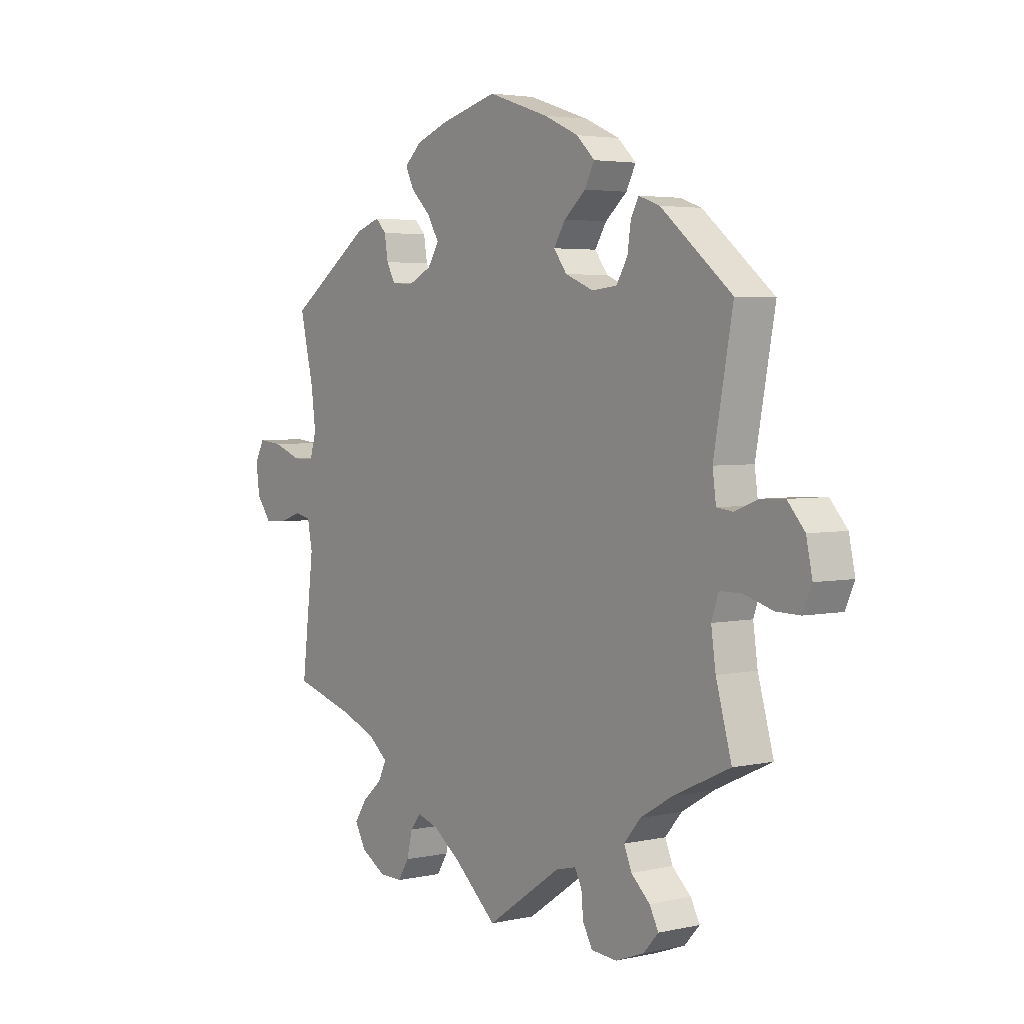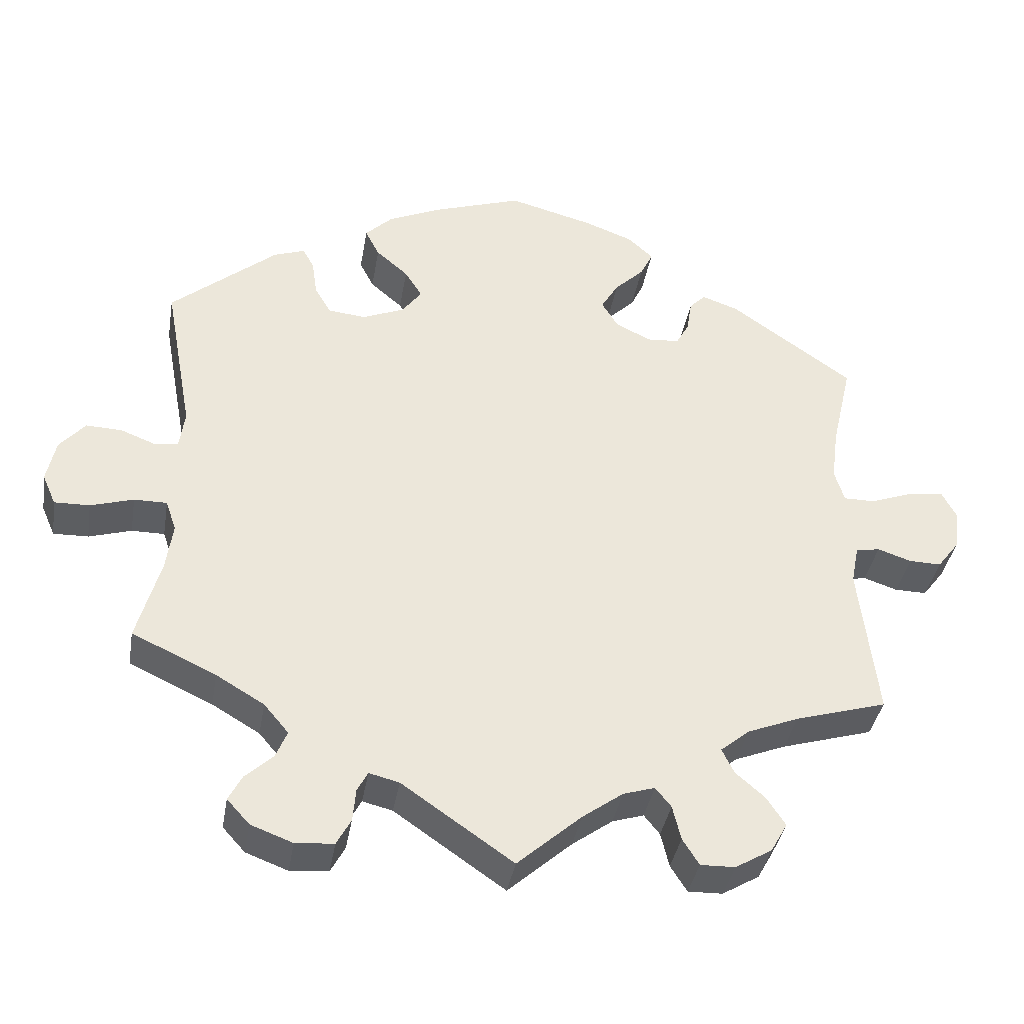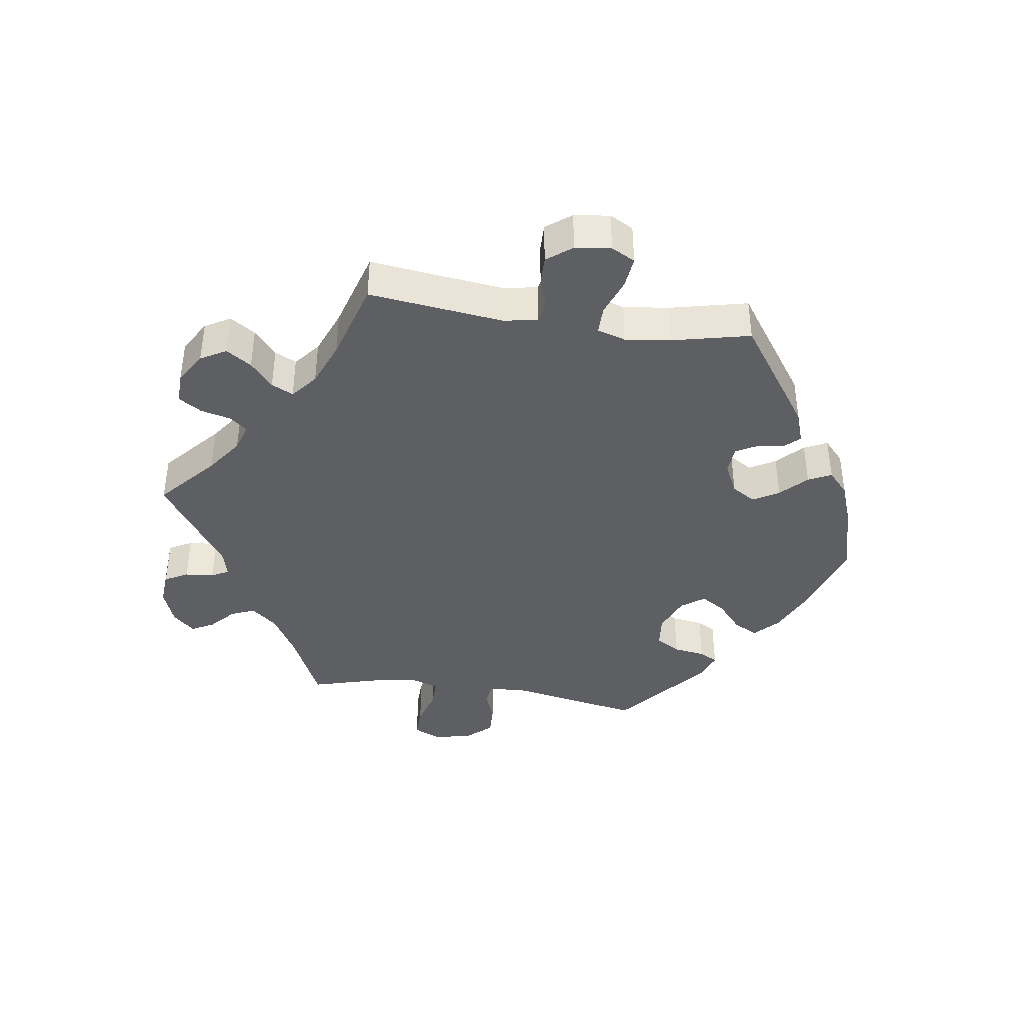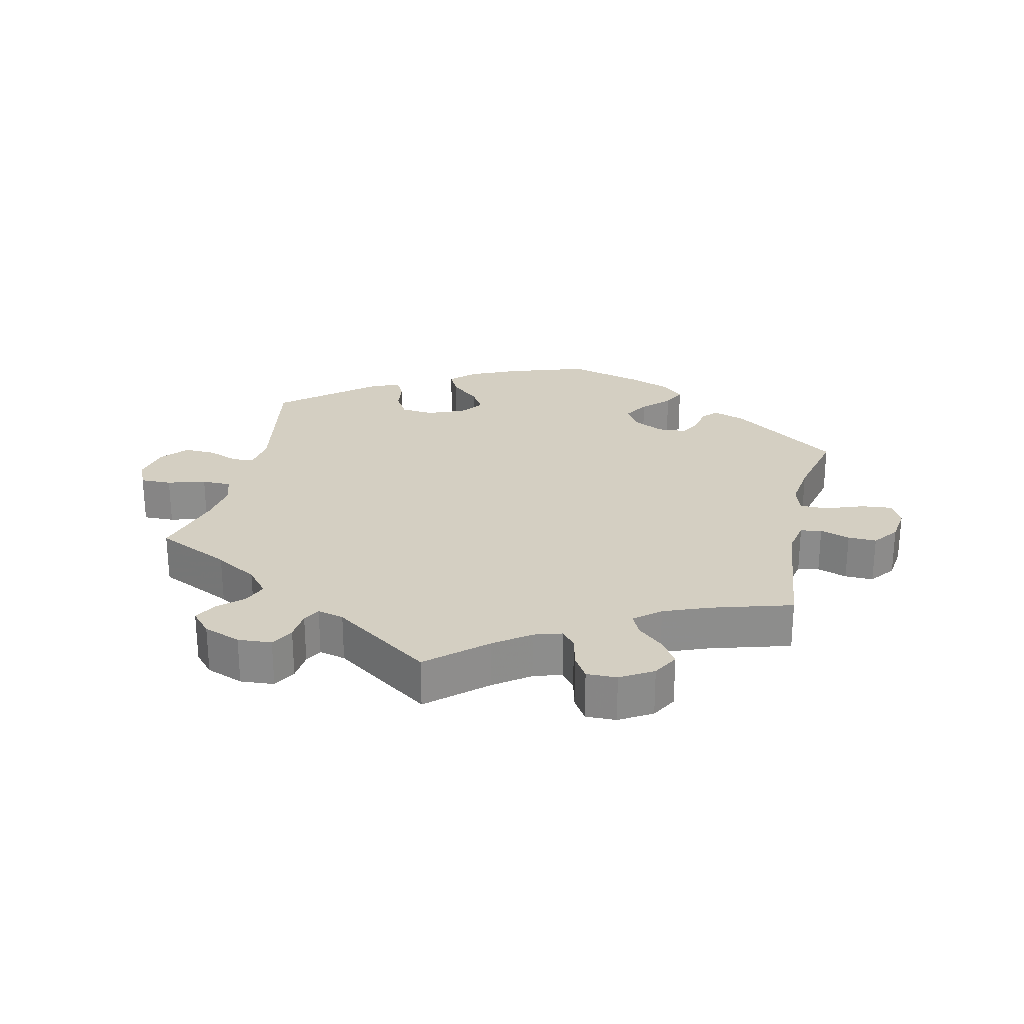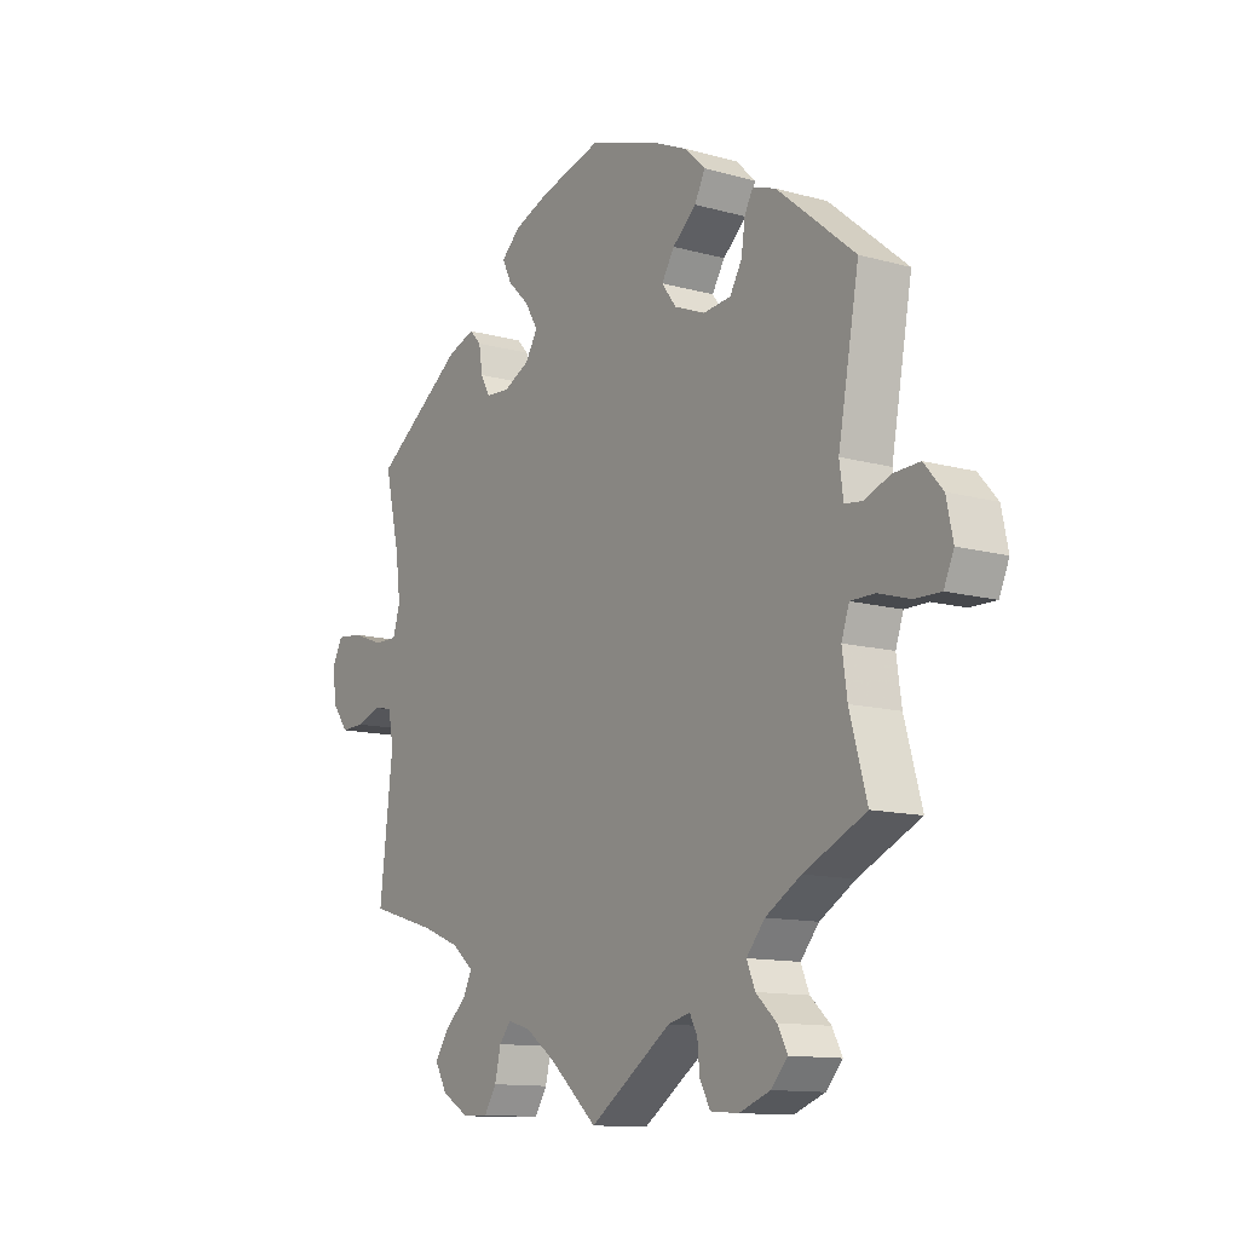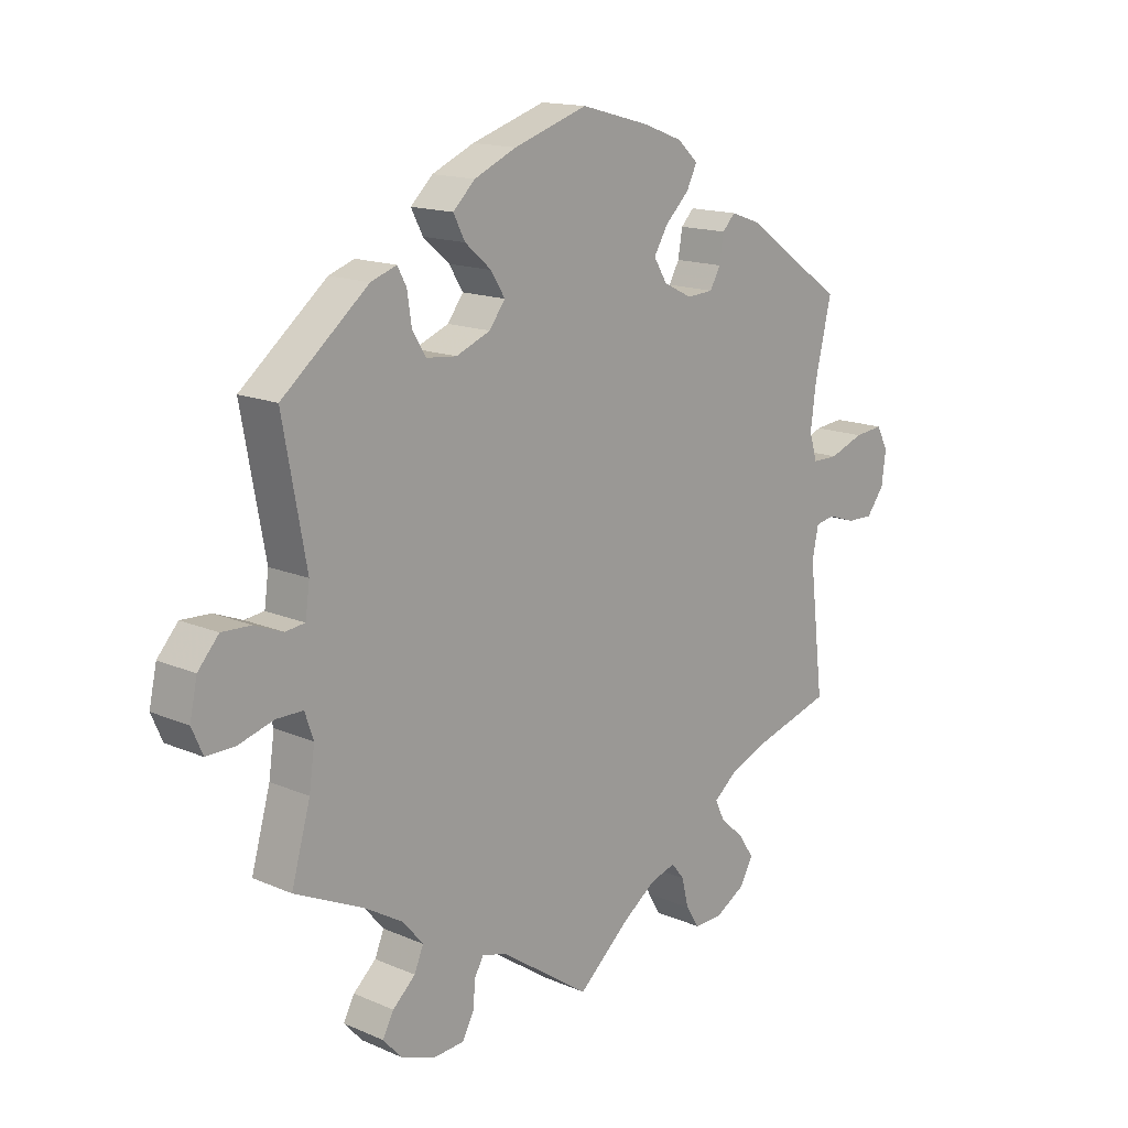
<metadata>
{"format":"obj","ext":"obj","renderer":"f3d","projection":"perspective","resolution":1024,"background":"white","views":[{"elev":3.6,"azim":53.5,"up":"+Z"},{"elev":-37.7,"azim":170.5,"up":"+Z"},{"elev":-40.1,"azim":-98.5,"up":"+Y"},{"elev":25.8,"azim":-167.1,"up":"+Y"},{"elev":-12.3,"azim":56.7,"up":"+Z"},{"elev":15.1,"azim":132.6,"up":"+Z"}]}
</metadata>
<code>
v -0.085 0.07 -0.503
v -0.139 0.07 -0.464
v -0.181 0.07 -0.451
v -0.202 0.07 -0.477
v -0.213 0.07 -0.523
v -0.235 0.07 -0.558
v -0.281 0.07 -0.557
v -0.33 0.07 -0.528
v -0.352 0.07 -0.489
v -0.327 0.07 -0.451
v -0.288 0.07 -0.417
v -0.272 0.07 -0.384
v -0.311 0.07 -0.352
v -0.379 0.07 -0.325
v -0.501 0.07 -0.289
v -0.477 0.07 -0.084
v -0.487 0.07 -0.033
v -0.519 0.07 -0.027
v -0.564 0.07 -0.042
v -0.607 0.07 -0.043
v -0.636 0.07 -0.005
v -0.643 0.07 0.049
v -0.624 0.07 0.085
v -0.577 0.07 0.08
v -0.52 0.07 0.059
v -0.478 0.07 0.059
v -0.465 0.07 0.102
v -0.474 0.07 0.172
v -0.501 0.07 0.289
v -0.338 0.07 0.404
v -0.289 0.07 0.421
v -0.268 0.07 0.399
v -0.261 0.07 0.356
v -0.244 0.07 0.325
v -0.201 0.07 0.322
v -0.154 0.07 0.345
v -0.132 0.07 0.381
v -0.155 0.07 0.42
v -0.194 0.07 0.458
v -0.211 0.07 0.493
v -0.177 0.07 0.524
v -0.113 0.07 0.548
v 0 0.07 0.578
v 0.121 0.07 0.538
v 0.19 0.07 0.507
v 0.226 0.07 0.472
v 0.207 0.07 0.435
v 0.164 0.07 0.398
v 0.141 0.07 0.361
v 0.167 0.07 0.326
v 0.223 0.07 0.303
v 0.273 0.07 0.308
v 0.295 0.07 0.345
v 0.302 0.07 0.393
v 0.317 0.07 0.421
v 0.359 0.07 0.406
v 0.5 0.07 0.289
v 0.462 0.07 0.082
v 0.469 0.07 0.031
v 0.501 0.07 0.027
v 0.547 0.07 0.045
v 0.595 0.07 0.047
v 0.629 0.07 0.008
v 0.641 0.07 -0.049
v 0.623 0.07 -0.09
v 0.576 0.07 -0.089
v 0.519 0.07 -0.072
v 0.475 0.07 -0.072
v 0.461 0.07 -0.113
v 0.47 0.07 -0.177
v 0.501 0.07 -0.288
v 0.389 0.07 -0.34
v 0.325 0.07 -0.378
v 0.292 0.07 -0.417
v 0.307 0.07 -0.453
v 0.344 0.07 -0.487
v 0.362 0.07 -0.521
v 0.332 0.07 -0.554
v 0.276 0.07 -0.575
v 0.225 0.07 -0.571
v 0.206 0.07 -0.536
v 0.202 0.07 -0.492
v 0.188 0.07 -0.466
v 0.148 0.07 -0.476
v 0 0.07 -0.578
v -0.085 0 -0.503
v -0.139 0 -0.464
v -0.181 0 -0.451
v -0.202 0 -0.477
v -0.213 0 -0.523
v -0.235 0 -0.558
v -0.281 0 -0.557
v -0.33 0 -0.528
v -0.352 0 -0.489
v -0.327 0 -0.451
v -0.288 0 -0.417
v -0.272 0 -0.384
v -0.311 0 -0.352
v -0.379 0 -0.325
v -0.501 0 -0.289
v -0.477 0 -0.084
v -0.487 0 -0.033
v -0.519 0 -0.027
v -0.564 0 -0.042
v -0.607 0 -0.043
v -0.636 0 -0.005
v -0.643 0 0.049
v -0.624 0 0.085
v -0.577 0 0.08
v -0.52 0 0.059
v -0.478 0 0.059
v -0.465 0 0.102
v -0.474 0 0.172
v -0.501 0 0.289
v -0.338 0 0.404
v -0.289 0 0.421
v -0.268 0 0.399
v -0.261 0 0.356
v -0.244 0 0.325
v -0.201 0 0.322
v -0.154 0 0.345
v -0.132 0 0.381
v -0.155 0 0.42
v -0.194 0 0.458
v -0.211 0 0.493
v -0.177 0 0.524
v -0.113 0 0.548
v 0 0 0.578
v 0.121 0 0.538
v 0.19 0 0.507
v 0.226 0 0.472
v 0.207 0 0.435
v 0.164 0 0.398
v 0.141 0 0.361
v 0.167 0 0.326
v 0.223 0 0.303
v 0.273 0 0.308
v 0.295 0 0.345
v 0.302 0 0.393
v 0.317 0 0.421
v 0.359 0 0.406
v 0.5 0 0.289
v 0.462 0 0.082
v 0.469 0 0.031
v 0.501 0 0.027
v 0.547 0 0.045
v 0.595 0 0.047
v 0.629 0 0.008
v 0.641 0 -0.049
v 0.623 0 -0.09
v 0.576 0 -0.089
v 0.519 0 -0.072
v 0.475 0 -0.072
v 0.461 0 -0.113
v 0.47 0 -0.177
v 0.501 0 -0.288
v 0.389 0 -0.34
v 0.325 0 -0.378
v 0.292 0 -0.417
v 0.307 0 -0.453
v 0.344 0 -0.487
v 0.362 0 -0.521
v 0.332 0 -0.554
v 0.276 0 -0.575
v 0.225 0 -0.571
v 0.206 0 -0.536
v 0.202 0 -0.492
v 0.188 0 -0.466
v 0.148 0 -0.476
v 0 0 -0.578
f 84 85 1
f 83 84 1 2
f 79 80 81 82
f 79 82 83
f 78 79 83
f 75 76 77 78
f 74 75 78 83
f 73 74 83 2
f 70 71 72
f 69 70 72 73
f 68 69 73 2
f 64 65 66 67
f 64 67 68
f 63 64 68
f 60 61 62 63
f 59 60 63 68
f 58 59 68 2
f 53 54 55 56
f 52 53 56 57
f 51 52 57 58
f 45 46 47 48
f 45 48 49
f 44 45 49
f 43 44 49
f 42 43 49
f 41 42 49 50
f 38 39 40 41
f 37 38 41 50
f 30 31 32 33
f 28 29 30 33
f 27 28 33 34
f 26 27 34 35
f 22 23 24 25
f 22 25 26
f 21 22 26
f 18 19 20 21
f 17 18 21 26
f 16 17 26 35
f 14 15 16 35
f 8 9 10 11
f 8 11 12
f 7 8 12
f 4 5 6 7
f 3 4 7 12
f 2 3 12 13
f 51 58 2 13
f 36 37 50 51
f 35 36 51
f 13 14 35 51
f 86 170 169
f 87 86 169 168
f 167 166 165 164
f 168 167 164
f 168 164 163
f 163 162 161 160
f 168 163 160 159
f 87 168 159 158
f 157 156 155
f 158 157 155 154
f 87 158 154 153
f 152 151 150 149
f 153 152 149
f 153 149 148
f 148 147 146 145
f 153 148 145 144
f 87 153 144 143
f 141 140 139 138
f 142 141 138 137
f 143 142 137 136
f 133 132 131 130
f 134 133 130
f 134 130 129
f 134 129 128
f 134 128 127
f 135 134 127 126
f 126 125 124 123
f 135 126 123 122
f 118 117 116 115
f 118 115 114 113
f 119 118 113 112
f 120 119 112 111
f 110 109 108 107
f 111 110 107
f 111 107 106
f 106 105 104 103
f 111 106 103 102
f 120 111 102 101
f 120 101 100 99
f 96 95 94 93
f 97 96 93
f 97 93 92
f 92 91 90 89
f 97 92 89 88
f 98 97 88 87
f 98 87 143 136
f 136 135 122 121
f 136 121 120
f 136 120 99 98
f 1 86 87 2
f 2 87 88 3
f 3 88 89 4
f 4 89 90 5
f 5 90 91 6
f 6 91 92 7
f 7 92 93 8
f 8 93 94 9
f 9 94 95 10
f 10 95 96 11
f 11 96 97 12
f 12 97 98 13
f 13 98 99 14
f 14 99 100 15
f 15 100 101 16
f 16 101 102 17
f 17 102 103 18
f 18 103 104 19
f 19 104 105 20
f 20 105 106 21
f 21 106 107 22
f 22 107 108 23
f 23 108 109 24
f 24 109 110 25
f 25 110 111 26
f 26 111 112 27
f 27 112 113 28
f 28 113 114 29
f 29 114 115 30
f 30 115 116 31
f 31 116 117 32
f 32 117 118 33
f 33 118 119 34
f 34 119 120 35
f 35 120 121 36
f 36 121 122 37
f 37 122 123 38
f 38 123 124 39
f 39 124 125 40
f 40 125 126 41
f 41 126 127 42
f 42 127 128 43
f 43 128 129 44
f 44 129 130 45
f 45 130 131 46
f 46 131 132 47
f 47 132 133 48
f 48 133 134 49
f 49 134 135 50
f 50 135 136 51
f 51 136 137 52
f 52 137 138 53
f 53 138 139 54
f 54 139 140 55
f 55 140 141 56
f 56 141 142 57
f 57 142 143 58
f 58 143 144 59
f 59 144 145 60
f 60 145 146 61
f 61 146 147 62
f 62 147 148 63
f 63 148 149 64
f 64 149 150 65
f 65 150 151 66
f 66 151 152 67
f 67 152 153 68
f 68 153 154 69
f 69 154 155 70
f 70 155 156 71
f 71 156 157 72
f 72 157 158 73
f 73 158 159 74
f 74 159 160 75
f 75 160 161 76
f 76 161 162 77
f 77 162 163 78
f 78 163 164 79
f 79 164 165 80
f 80 165 166 81
f 81 166 167 82
f 82 167 168 83
f 83 168 169 84
f 84 169 170 85
f 85 170 86 1

</code>
